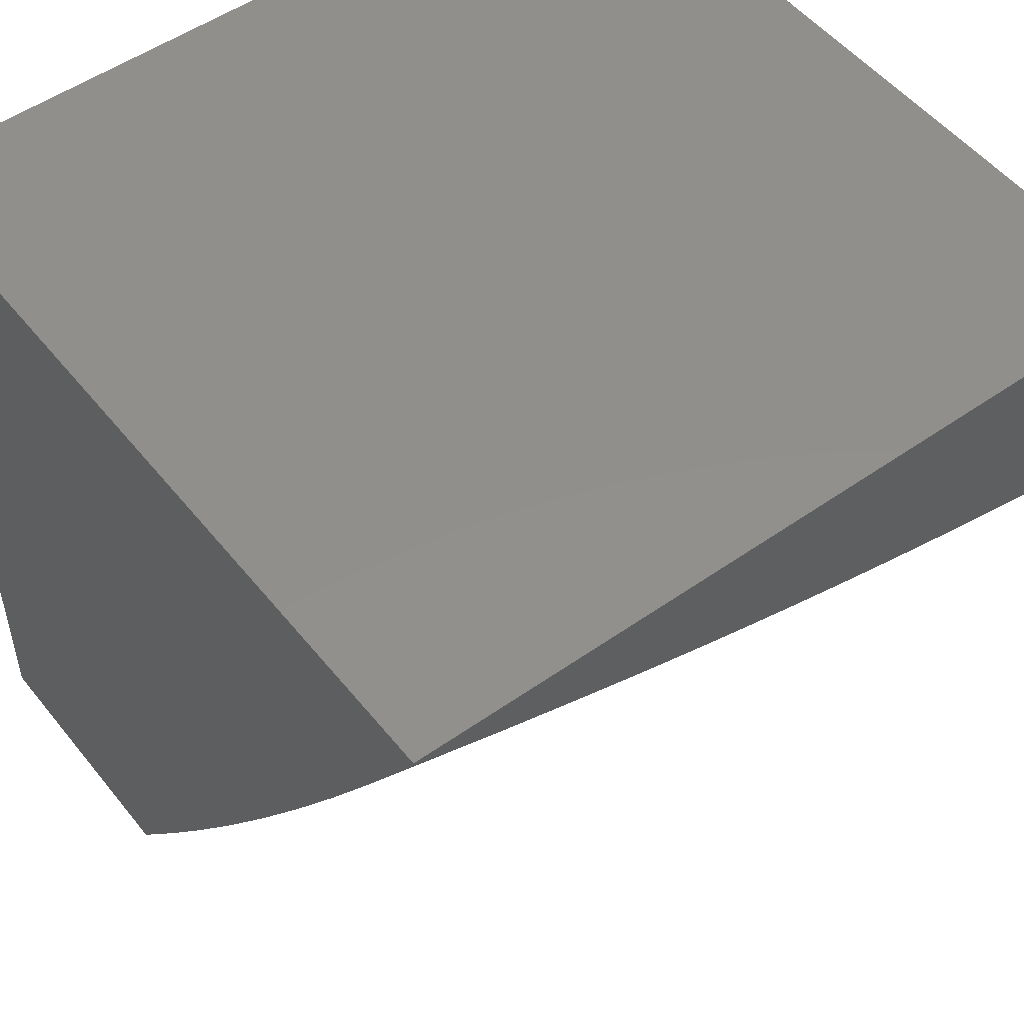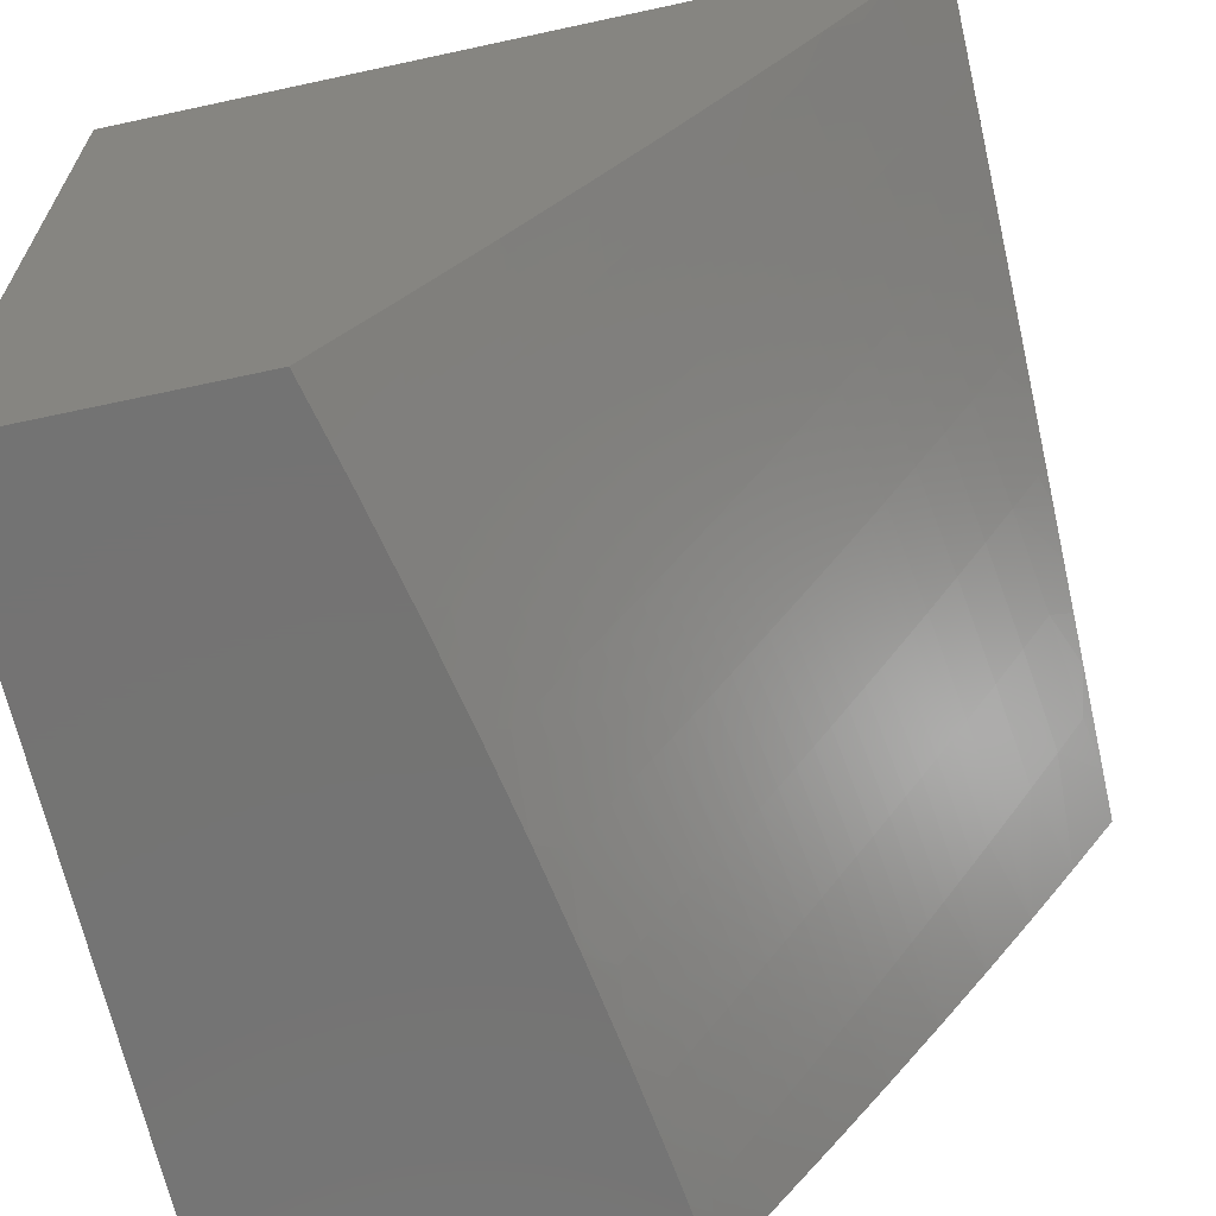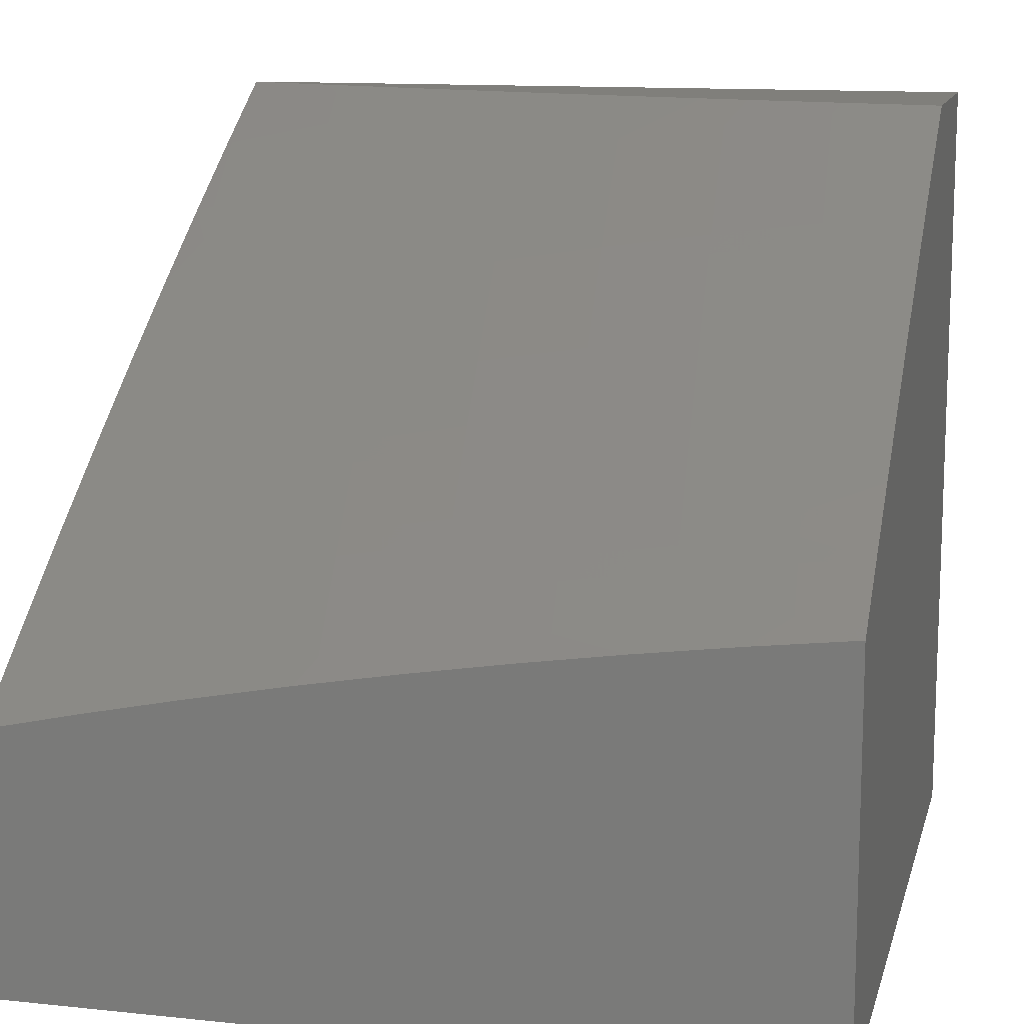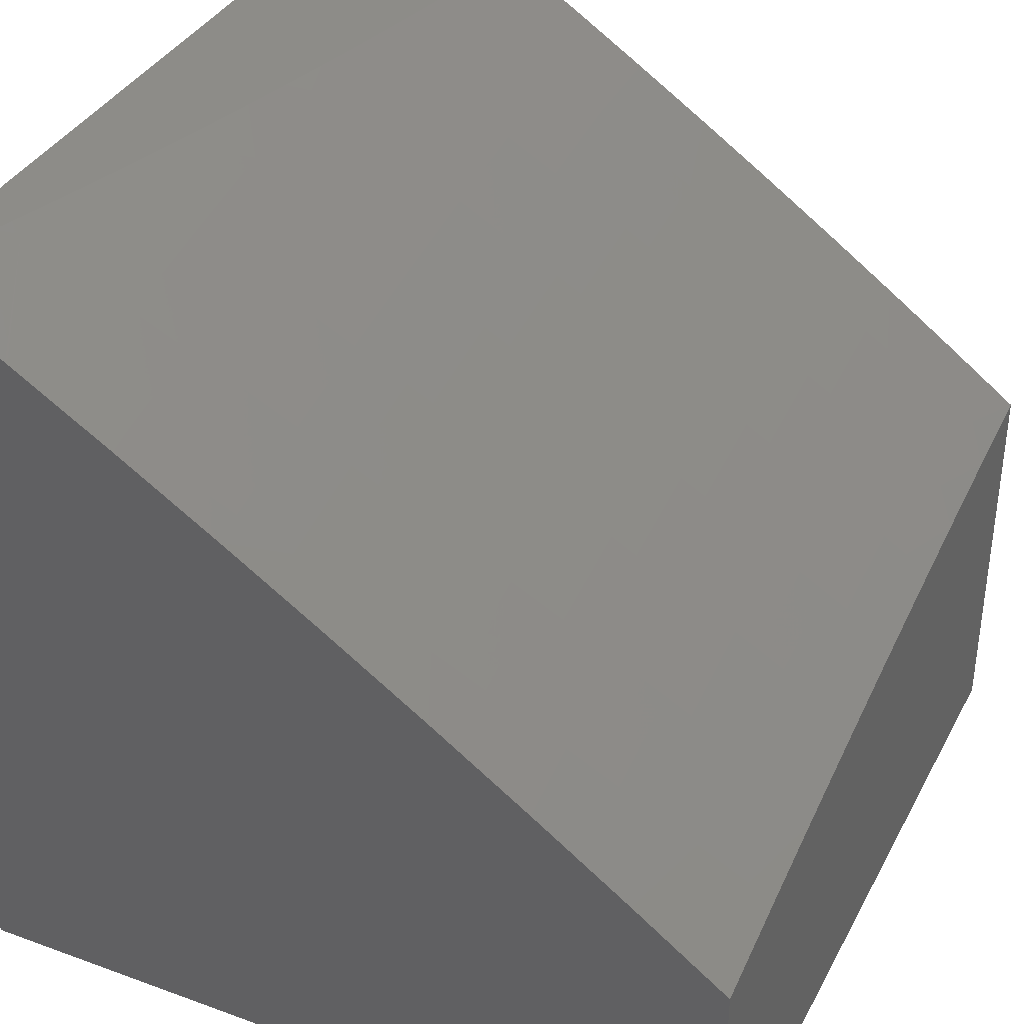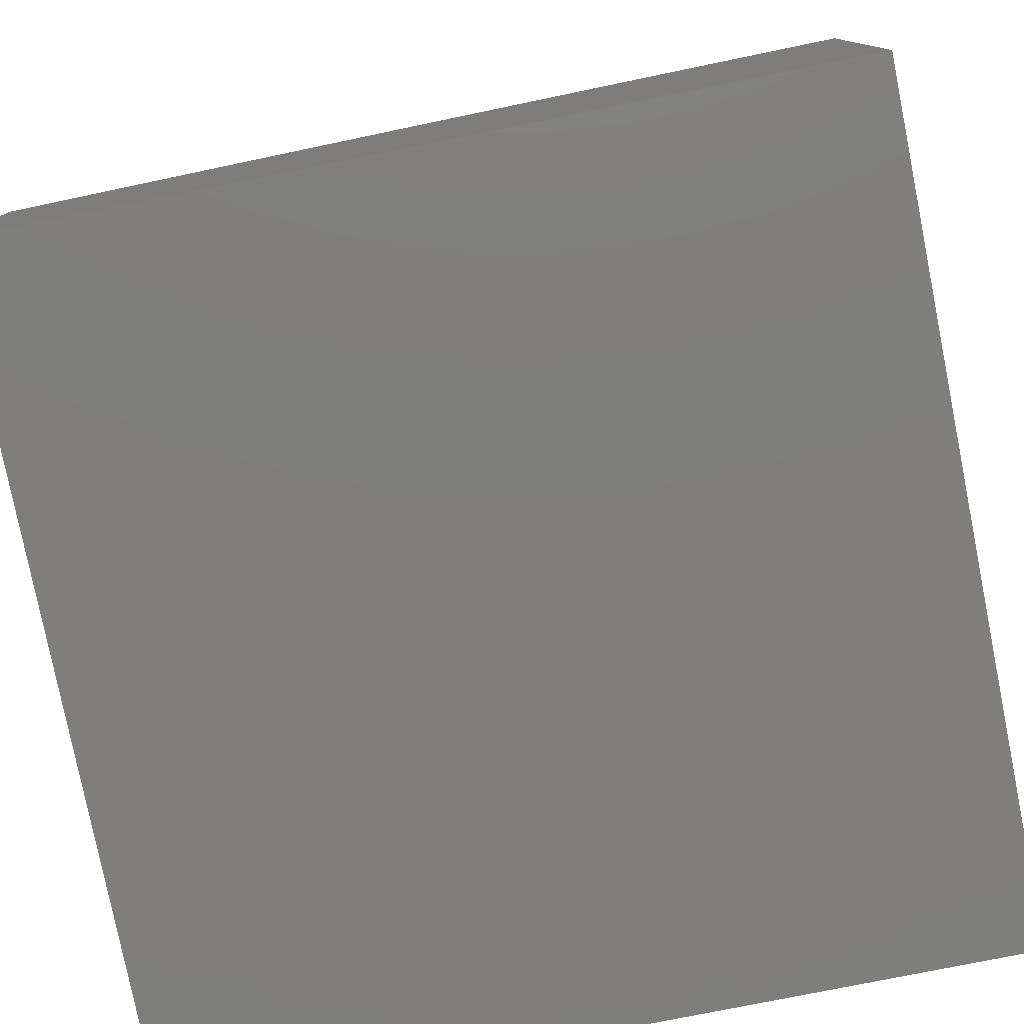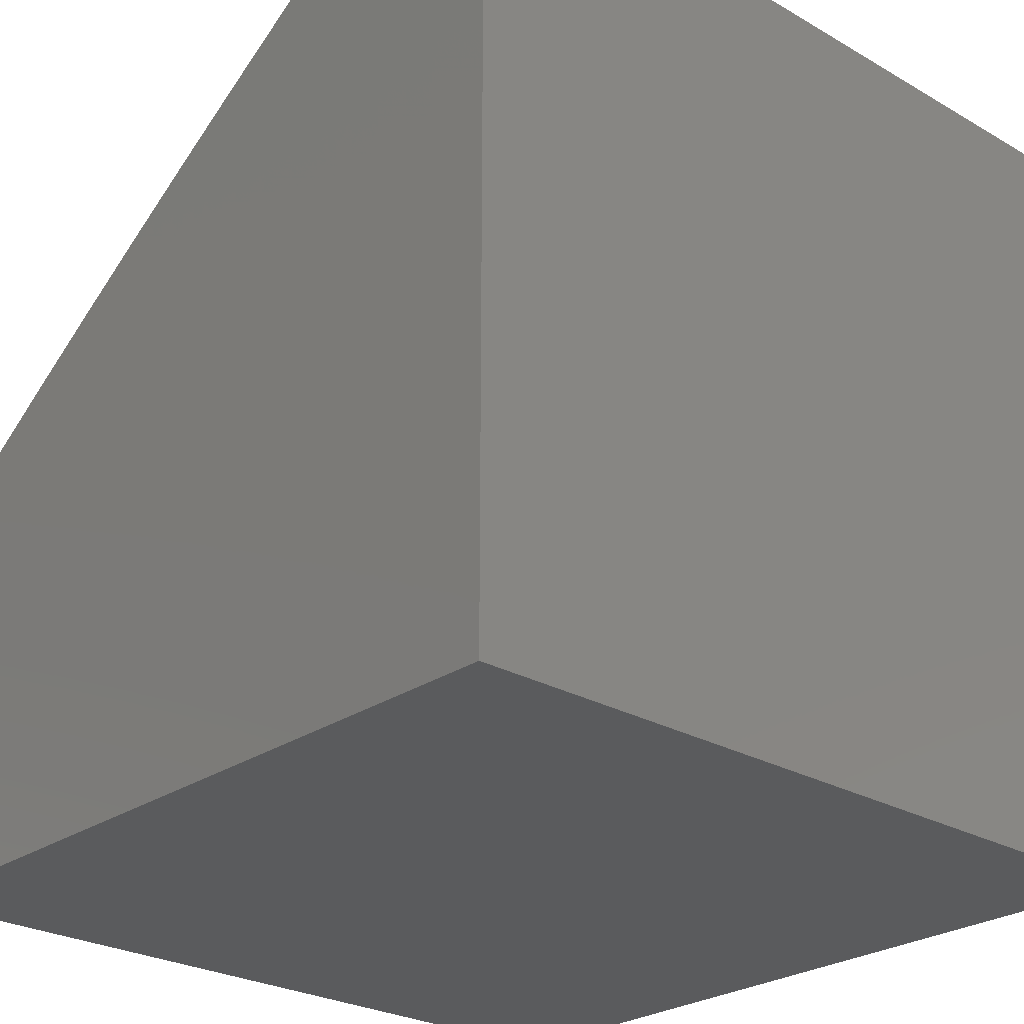
<metadata>
{"format":"stl","ext":"stl","renderer":"f3d","projection":"perspective","resolution":1024,"background":"white","views":[{"elev":51.6,"azim":142.6,"up":"+Z"},{"elev":-65.8,"azim":102.3,"up":"+Z"},{"elev":12.7,"azim":-166.3,"up":"+Y"},{"elev":36.8,"azim":115.2,"up":"+Y"},{"elev":-78.5,"azim":-168.7,"up":"+Y"},{"elev":-26.0,"azim":-42.5,"up":"+Y"}]}
</metadata>
<code>
# stl→obj: 202 verts, 400 faces
v 1.876 8.356 -7
v 1.872 8.38 -6.97
v 2 8.329 -7
v 1.877 8.401 -6.94
v 2 8.419 -6.879
v 1.882 8.423 -6.909
v 1.886 8.444 -6.879
v 1.752 8.471 -6.879
v 1.757 8.493 -6.849
v 1.623 8.518 -6.849
v 1.627 8.539 -6.818
v 1.489 8.541 -6.849
v 1.492 8.563 -6.818
v 1.355 8.563 -6.849
v 1.359 8.584 -6.818
v 1.225 8.603 -6.818
v 1.228 8.624 -6.788
v 1.095 8.641 -6.788
v 1.098 8.663 -6.757
v 1 8.694 -6.729
v 1.1 8.684 -6.726
v 1.103 8.705 -6.696
v 1.234 8.666 -6.726
v 1.237 8.687 -6.696
v 1.369 8.647 -6.726
v 1.372 8.668 -6.696
v 1.507 8.647 -6.696
v 1.511 8.667 -6.665
v 1.647 8.644 -6.665
v 1.651 8.664 -6.634
v 1.783 8.618 -6.665
v 1.787 8.638 -6.634
v 1.919 8.59 -6.665
v 1.924 8.61 -6.634
v 2 8.593 -6.635
v 1.928 8.631 -6.603
v 1.933 8.651 -6.572
v 1.795 8.679 -6.572
v 1.8 8.699 -6.541
v 1.662 8.725 -6.541
v 1.666 8.746 -6.51
v 1.525 8.749 -6.541
v 1.528 8.77 -6.51
v 1.388 8.771 -6.541
v 1.392 8.791 -6.51
v 1.255 8.811 -6.51
v 1.258 8.831 -6.479
v 1.121 8.849 -6.479
v 1.124 8.869 -6.447
v 1 8.88 -6.452
v 1.129 8.909 -6.385
v 1 8.941 -6.358
v 1.134 8.948 -6.322
v 1 9 -6.264
v 1.064 9 -6.253
v 1.752 8.382 -7
v 1.739 8.407 -6.97
v 1.744 8.429 -6.94
v 1.611 8.454 -6.94
v 1.615 8.475 -6.909
v 1.478 8.477 -6.94
v 1.481 8.499 -6.909
v 1.345 8.498 -6.94
v 1.349 8.52 -6.909
v 1.216 8.539 -6.909
v 1.219 8.56 -6.879
v 1.087 8.577 -6.879
v 1.089 8.599 -6.849
v 1 8.63 -6.82
v 1.092 8.62 -6.818
v 1.627 8.406 -7
v 1.606 8.432 -6.97
v 1.474 8.455 -6.97
v 1.342 8.476 -6.97
v 1.213 8.517 -6.94
v 1.084 8.556 -6.909
v 1 8.565 -6.91
v 1.502 8.428 -7
v 1.377 8.449 -7
v 1.252 8.467 -7
v 1.21 8.495 -6.97
v 1.081 8.534 -6.94
v 1.126 8.484 -7
v 1.078 8.512 -6.97
v 1 8.499 -7
v 1 8.757 -6.637
v 1.105 8.726 -6.665
v 1.24 8.708 -6.665
v 1.375 8.689 -6.665
v 1.514 8.688 -6.634
v 1.654 8.685 -6.603
v 1.791 8.659 -6.603
v 1 8.819 -6.545
v 1.111 8.767 -6.603
v 1.108 8.746 -6.634
v 1.119 8.828 -6.51
v 1.116 8.808 -6.541
v 1.113 8.788 -6.572
v 1.249 8.77 -6.572
v 1.246 8.75 -6.603
v 1.382 8.73 -6.603
v 1.379 8.71 -6.634
v 1.518 8.709 -6.603
v 1.139 8.988 -6.259
v 1.127 9 -6.241
v 1.191 9 -6.228
v 1.277 8.97 -6.259
v 1.254 9 -6.215
v 1.317 9 -6.201
v 1.417 8.95 -6.259
v 1.38 9 -6.187
v 1.423 8.988 -6.195
v 1.443 9 -6.171
v 1.562 8.966 -6.195
v 1.506 9 -6.156
v 1.568 9 -6.139
v 1.63 9 -6.122
v 1.703 8.942 -6.195
v 1.556 8.928 -6.259
v 1.696 8.903 -6.259
v 1.549 8.889 -6.322
v 1.689 8.864 -6.322
v 1.542 8.849 -6.385
v 1.681 8.825 -6.385
v 1.535 8.81 -6.447
v 1.674 8.786 -6.447
v 1.532 8.79 -6.479
v 1.67 8.766 -6.479
v 1.711 8.98 -6.132
v 1.693 9 -6.104
v 1.754 9 -6.085
v 1.852 8.953 -6.132
v 1.816 9 -6.066
v 1.86 8.99 -6.068
v 1.878 9 -6.046
v 1.939 9 -6.025
v 2 9 -6.004
v 2 8.922 -6.132
v 2 8.842 -6.26
v 1.985 8.886 -6.195
v 1.994 8.924 -6.132
v 2 8.761 -6.386
v 1.968 8.809 -6.322
v 1.977 8.848 -6.259
v 1.844 8.915 -6.195
v 2 8.678 -6.511
v 1.95 8.731 -6.447
v 1.959 8.77 -6.385
v 1.828 8.838 -6.322
v 1.836 8.877 -6.259
v 1.937 8.671 -6.541
v 1.942 8.691 -6.51
v 1.804 8.719 -6.51
v 1.808 8.739 -6.479
v 1.914 8.569 -6.696
v 2 8.507 -6.758
v 1.91 8.549 -6.726
v 1.905 8.528 -6.757
v 1.774 8.576 -6.726
v 1.77 8.556 -6.757
v 1.639 8.602 -6.726
v 1.635 8.581 -6.757
v 1.5 8.605 -6.757
v 1.496 8.584 -6.788
v 1.362 8.605 -6.788
v 1.896 8.486 -6.818
v 1.9 8.507 -6.788
v 1.748 8.45 -6.909
v 1.891 8.465 -6.849
v 1.761 8.514 -6.818
v 1.766 8.535 -6.788
v 1.631 8.56 -6.788
v 1.778 8.597 -6.696
v 1.643 8.623 -6.696
v 1.503 8.626 -6.726
v 1.365 8.626 -6.757
v 1.231 8.645 -6.757
v 1.946 8.711 -6.479
v 1.812 8.759 -6.447
v 1.82 8.799 -6.385
v 1.619 8.497 -6.879
v 1.658 8.705 -6.572
v 1.485 8.52 -6.879
v 1.521 8.729 -6.572
v 1.385 8.751 -6.572
v 1.252 8.791 -6.541
v 1.352 8.541 -6.879
v 1.395 8.811 -6.479
v 1.398 8.832 -6.447
v 1.404 8.871 -6.385
v 1.41 8.911 -6.322
v 1.222 8.582 -6.849
v 1.243 8.729 -6.634
v 1.261 8.851 -6.447
v 1.266 8.891 -6.385
v 1.272 8.931 -6.322
v 1 9 -6
v 1 8 -6
v 1 8 -7
v 2 8 -7
v 2 9 -6
v 2 8 -6
f 1 2 3
f 3 2 4
f 3 4 5
f 5 4 6
f 5 6 7
f 7 6 8
f 7 8 9
f 9 8 10
f 9 10 11
f 11 10 12
f 11 12 13
f 13 12 14
f 13 14 15
f 15 14 16
f 15 16 17
f 17 16 18
f 17 18 19
f 19 18 20
f 19 20 21
f 21 20 22
f 21 22 23
f 23 22 24
f 23 24 25
f 25 24 26
f 25 26 27
f 27 26 28
f 27 28 29
f 29 28 30
f 29 30 31
f 31 30 32
f 31 32 33
f 33 32 34
f 33 34 35
f 35 34 36
f 35 36 37
f 37 36 38
f 37 38 39
f 39 38 40
f 39 40 41
f 41 40 42
f 41 42 43
f 43 42 44
f 43 44 45
f 45 44 46
f 45 46 47
f 47 46 48
f 47 48 49
f 49 48 50
f 49 50 51
f 51 50 52
f 51 52 53
f 53 52 54
f 53 54 55
f 1 56 2
f 2 56 57
f 2 57 58
f 58 57 59
f 58 59 60
f 60 59 61
f 60 61 62
f 62 61 63
f 62 63 64
f 64 63 65
f 64 65 66
f 66 65 67
f 66 67 68
f 68 67 69
f 68 69 70
f 70 69 18
f 70 18 16
f 56 71 57
f 57 71 72
f 57 72 59
f 59 72 73
f 59 73 61
f 61 73 74
f 61 74 63
f 63 74 75
f 63 75 65
f 65 75 76
f 65 76 67
f 67 76 77
f 67 77 69
f 71 78 72
f 72 78 73
f 78 79 73
f 73 79 74
f 79 80 74
f 74 80 81
f 74 81 75
f 75 81 82
f 75 82 76
f 76 82 77
f 80 83 81
f 81 83 84
f 81 84 82
f 82 84 77
f 83 85 84
f 84 85 77
f 69 20 18
f 20 86 22
f 22 86 87
f 22 87 24
f 24 87 88
f 24 88 26
f 26 88 89
f 26 89 28
f 28 89 90
f 28 90 30
f 30 90 91
f 30 91 32
f 32 91 92
f 32 92 34
f 34 92 36
f 93 94 86
f 86 94 95
f 86 95 87
f 87 95 88
f 50 96 93
f 93 96 97
f 93 97 98
f 98 97 99
f 98 99 100
f 100 99 101
f 100 101 102
f 102 101 103
f 102 103 90
f 90 103 91
f 53 55 104
f 104 55 105
f 104 105 106
f 104 106 107
f 107 106 108
f 107 108 109
f 107 109 110
f 110 109 111
f 110 111 112
f 112 111 113
f 112 113 114
f 114 113 115
f 114 115 116
f 116 117 114
f 114 117 118
f 114 118 119
f 119 118 120
f 119 120 121
f 121 120 122
f 121 122 123
f 123 122 124
f 123 124 125
f 125 124 126
f 125 126 127
f 127 126 128
f 127 128 43
f 43 128 41
f 118 117 129
f 129 117 130
f 129 130 131
f 129 131 132
f 132 131 133
f 132 133 134
f 134 133 135
f 134 135 136
f 137 138 136
f 136 138 134
f 139 140 138
f 138 140 141
f 138 141 134
f 134 141 132
f 142 143 139
f 139 143 144
f 139 144 140
f 140 144 145
f 140 145 132
f 132 145 129
f 146 147 142
f 142 147 148
f 142 148 143
f 143 148 149
f 143 149 150
f 150 149 120
f 150 120 118
f 35 37 146
f 146 37 151
f 146 151 152
f 152 151 153
f 152 153 154
f 154 153 128
f 154 128 126
f 33 35 155
f 155 35 156
f 155 156 157
f 157 156 158
f 157 158 159
f 159 158 160
f 159 160 161
f 161 160 162
f 161 162 163
f 163 162 164
f 163 164 165
f 165 164 15
f 165 15 17
f 5 166 156
f 156 166 167
f 156 167 158
f 158 167 160
f 2 58 4
f 4 58 168
f 4 168 6
f 6 168 8
f 166 5 169
f 169 5 7
f 169 7 9
f 166 169 170
f 170 169 9
f 170 9 11
f 167 166 171
f 171 166 170
f 171 170 172
f 172 170 11
f 172 11 13
f 31 33 155
f 155 157 173
f 173 157 159
f 173 159 174
f 174 159 161
f 174 161 175
f 175 161 163
f 175 163 176
f 176 163 165
f 176 165 177
f 177 165 17
f 177 17 19
f 38 36 92
f 153 151 39
f 39 151 37
f 147 146 178
f 178 146 152
f 178 152 154
f 147 178 179
f 179 178 154
f 179 154 126
f 148 147 180
f 180 147 179
f 180 179 124
f 124 179 126
f 145 144 150
f 150 144 143
f 132 141 140
f 58 60 168
f 168 60 181
f 168 181 8
f 8 181 10
f 162 160 171
f 171 160 167
f 162 171 172
f 29 31 173
f 173 31 155
f 29 173 174
f 38 92 182
f 182 92 91
f 182 91 103
f 128 153 41
f 41 153 39
f 148 180 149
f 149 180 122
f 149 122 120
f 122 180 124
f 129 145 118
f 118 145 150
f 60 62 181
f 181 62 183
f 181 183 10
f 10 183 12
f 164 162 172
f 164 172 13
f 27 29 174
f 27 174 175
f 38 182 40
f 40 182 184
f 40 184 42
f 42 184 185
f 42 185 44
f 44 185 186
f 44 186 46
f 46 186 96
f 46 96 48
f 48 96 50
f 184 182 103
f 62 64 183
f 183 64 187
f 183 187 12
f 12 187 14
f 15 164 13
f 25 27 175
f 25 175 176
f 102 90 89
f 185 184 101
f 101 184 103
f 43 45 127
f 127 45 188
f 127 188 125
f 125 188 189
f 125 189 123
f 123 189 190
f 123 190 121
f 121 190 191
f 121 191 119
f 119 191 110
f 119 110 114
f 114 110 112
f 64 66 187
f 187 66 192
f 187 192 14
f 14 192 16
f 23 25 176
f 23 176 177
f 102 89 193
f 193 89 88
f 193 88 95
f 186 185 99
f 99 185 101
f 45 47 188
f 188 47 194
f 188 194 189
f 189 194 195
f 189 195 190
f 190 195 196
f 190 196 191
f 191 196 107
f 191 107 110
f 70 16 192
f 70 192 68
f 68 192 66
f 21 23 177
f 21 177 19
f 102 193 100
f 100 193 94
f 100 94 98
f 98 94 93
f 94 193 95
f 96 186 97
f 97 186 99
f 47 49 194
f 194 49 51
f 194 51 195
f 195 51 53
f 195 53 196
f 196 53 104
f 196 104 107
f 54 52 197
f 197 52 198
f 198 52 50
f 198 50 93
f 93 86 198
f 198 86 20
f 198 20 69
f 198 69 199
f 199 69 77
f 199 77 85
f 85 83 199
f 199 83 80
f 199 80 79
f 79 78 199
f 199 78 71
f 199 71 56
f 199 56 200
f 200 56 1
f 200 1 3
f 201 197 202
f 202 197 198
f 198 199 202
f 202 199 200
f 137 136 201
f 201 136 197
f 197 136 135
f 197 135 133
f 133 131 197
f 197 131 130
f 197 130 117
f 117 116 197
f 197 116 115
f 197 115 113
f 113 111 197
f 197 111 109
f 197 109 108
f 108 106 197
f 197 106 105
f 197 105 55
f 55 54 197
f 3 5 200
f 200 5 156
f 200 156 202
f 202 156 35
f 202 35 146
f 146 142 202
f 202 142 139
f 202 139 138
f 137 201 138
f 138 201 202

</code>
